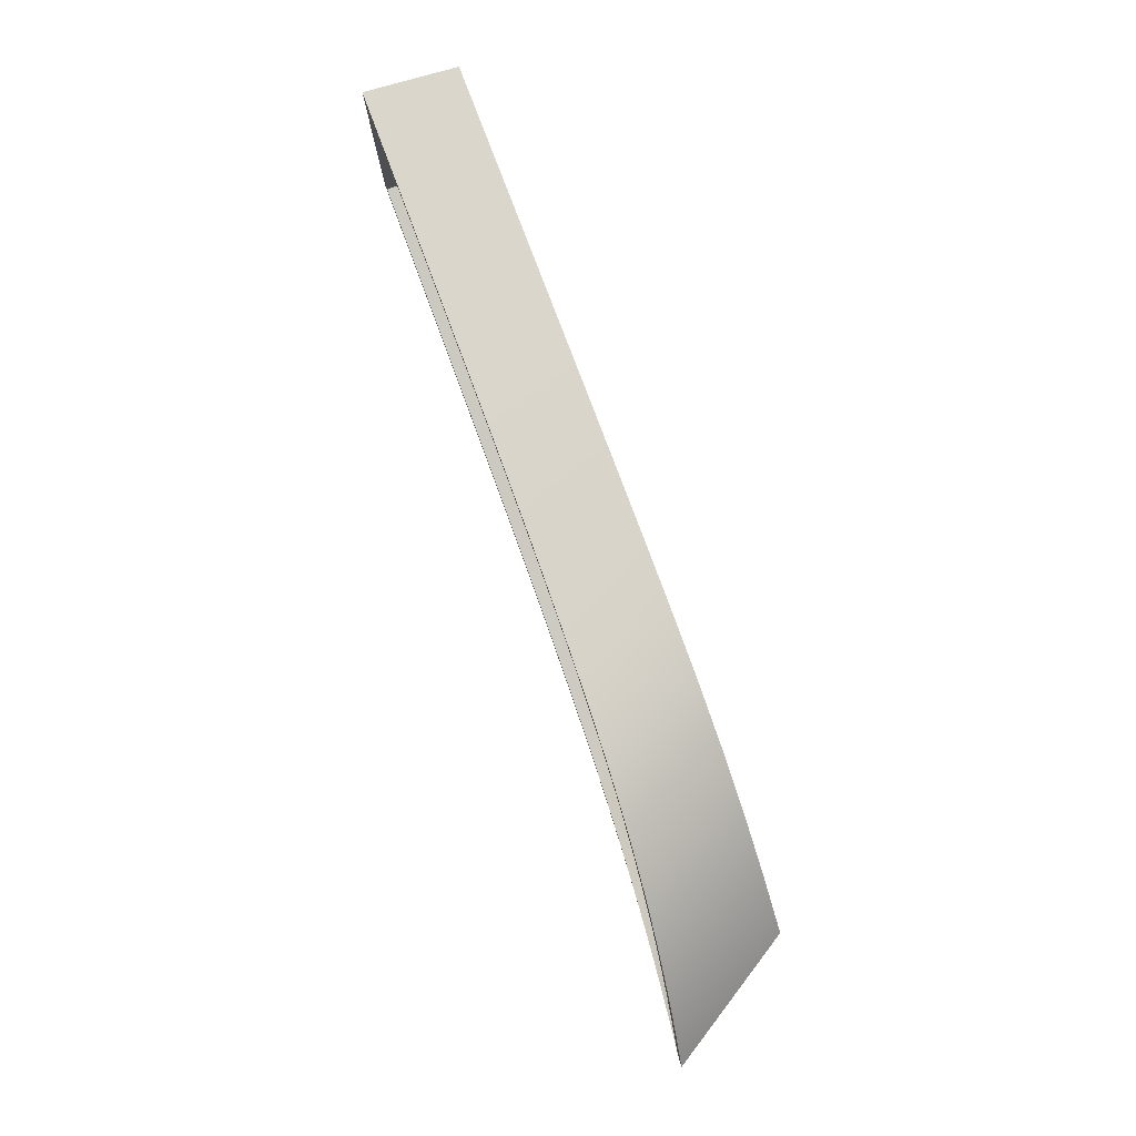
<metadata>
{"format":"obj","ext":"obj","renderer":"f3d","projection":"perspective","resolution":1024,"background":"white","views":[{"elev":79.8,"azim":-110.4,"up":"+Z"}]}
</metadata>
<code>
o object_1
v -1.113 5 -52.63
v -1.113 5 52.63
v -1.113 5 35.09
v -1.113 5 17.54
v -1.113 5 -0.0001392
v -1.113 5 -17.54
v -1.113 5 -35.09
v -1.113 20 54.5
v -1.113 20 -54.5
v -1.113 20 -43.6
v -1.113 20 -32.7
v -1.113 20 -21.8
v -1.113 20 -10.9
v -1.113 20 -0.0002832
v -1.113 20 10.9
v -1.113 20 21.8
v -1.113 20 32.7
v -1.113 20 43.6
v -53.19 20 -54.37
v -53.19 5 -51.85
v -53.19 5 -40.33
v -53.19 5 -28.81
v -53.19 5 -17.28
v -53.19 5 -5.761
v -53.19 5 5.761
v -53.19 5 17.28
v -53.19 5 28.81
v -53.19 5 40.33
v -53.19 5 51.85
v -53.19 12.5 -26.27
v -53.19 12.5 28.04
v -53.19 7.283 52.25
v -53.19 20 54.37
v -53.19 12.5 41.62
v -53.19 8.75 27.48
v -53.19 8.75 40.89
v -53.19 8.75 47.59
v -53.19 6.875 40.52
v -53.19 6.875 47.18
v -53.19 10.62 -52.82
v -53.19 7.283 -52.25
v -53.19 8.75 -26.14
v -53.19 12.5 -39.85
v -53.19 8.75 -39.54
v -53.19 6.875 -39.39
v -53.19 8.75 -46.25
v -53.19 6.875 -46.05
v -53.19 20 43.5
v -53.19 20 32.62
v -53.19 20 21.75
v -53.19 20 10.87
v -53.19 20 8.648e-05
v -53.19 20 -10.87
v -53.19 20 -21.75
v -53.19 20 -32.62
v -53.19 20 -43.5
v -164.8 0 0
v -142 0 19.78
v -118.3 0 35.2
v -92.16 0 46.73
v -63.88 0 53.61
v -34.43 0 56.12
v -5.842 0 56.09
v 22.84 0 55.37
v 51.69 0 54.19
v 80.29 0 52.71
v 108.4 0 51.1
v 137.2 0 49.36
v 165.7 0 47.59
v 198 0 45.55
v -199.1 54.46 0
v 199.2 40 50
v -182 27.23 0
v -187.4 52.69 10.77
v -175.9 51.09 20.22
v -164.6 49.64 28.44
v -153.5 48.35 35.51
v -142.5 47.2 41.51
v -131.7 46.18 46.54
v -121.1 45.29 50.67
v -110.6 44.5 53.99
v -100.3 43.82 56.59
v -90.14 43.23 58.55
v -80.1 42.73 59.96
v -70.19 42.3 60.9
v -60.4 41.94 61.46
v -50.74 41.63 61.72
v -41.19 41.36 61.76
v -31.75 41.13 61.68
v -12.99 40.76 61.35
v -3.414 40.61 61.11
v 6.467 40.48 60.8
v 16.8 40.37 60.43
v 27.71 40.28 59.98
v 39.34 40.2 59.45
v 51.84 40.14 58.83
v 65.33 40.1 58.12
v 79.95 40.06 57.31
v 95.85 40.03 56.4
v 113.2 40.02 55.37
v 132 40.01 54.22
v 142.1 40 53.6
v 152.5 40 52.95
v 163.5 40 52.26
v 174.9 40 51.54
v 186.8 40 50.79
v -142 0 -19.78
v -118.3 0 -35.2
v -92.16 0 -46.73
v -63.88 0 -53.61
v -34.43 0 -56.12
v -5.842 0 -56.09
v 22.84 0 -55.37
v 51.69 0 -54.19
v 80.29 0 -52.71
v 108.4 0 -51.1
v 137.2 0 -49.36
v 165.7 0 -47.59
v 198 0 -45.55
v 199.2 40 -50
v -187.4 52.69 -10.77
v -175.9 51.09 -20.22
v -164.6 49.64 -28.44
v -153.5 48.35 -35.51
v -142.5 47.2 -41.51
v -131.7 46.18 -46.54
v -121.1 45.29 -50.67
v -110.6 44.5 -53.99
v -100.3 43.82 -56.59
v -90.14 43.23 -58.55
v -80.1 42.73 -59.96
v -70.19 42.3 -60.9
v -60.4 41.94 -61.46
v -50.74 41.63 -61.72
v -41.19 41.36 -61.76
v -31.75 41.13 -61.68
v -12.99 40.76 -61.35
v -3.414 40.61 -61.11
v 6.467 40.48 -60.8
v 16.8 40.37 -60.43
v 27.71 40.28 -59.98
v 39.34 40.2 -59.45
v 51.84 40.14 -58.83
v 65.33 40.1 -58.12
v 79.95 40.06 -57.31
v 95.85 40.03 -56.4
v 113.2 40.02 -55.37
v 132 40.01 -54.22
v 142.1 40 -53.6
v 152.5 40 -52.95
v 163.5 40 -52.26
v 174.9 40 -51.54
v 186.8 40 -50.79
v 199.2 40 33.33
v 199.2 40 16.67
v 199.2 40 0
v 199.2 40 -16.67
v 199.2 40 -33.33
v 198 0 0
v 195.2 40 46.25
v 195.2 40 -46.25
v 195.2 40 27.75
v 195.2 40 9.249
v 195.2 40 -9.249
v 195.2 40 -27.75
v -193.3 53.99 0
v 177.3 40 -47.38
v 159.3 40 -48.51
v 141.4 40 -49.63
v 123.5 40.01 -50.74
v 109.8 40.02 -51.56
v 96.22 40.03 -52.37
v 82.6 40.05 -53.16
v 68.98 40.08 -53.92
v 58.45 40.12 -54.48
v 47.91 40.16 -55.03
v 37.38 40.21 -55.54
v 26.84 40.28 -56.01
v 9.96 40.44 -56.68
v -6.92 40.66 -57.2
v -7.435 40.67 -57.22
v -23.18 40.95 -57.55
v -31.07 41.12 -57.67
v -38.85 41.3 -57.75
v -55.38 41.77 -57.62
v -70.72 42.33 -56.85
v -78.91 42.7 -56.07
v -92.22 43.39 -54.13
v -100.6 43.89 -52.43
v -117.6 45.11 -47.64
v -135.1 46.64 -40.67
v -144.2 47.56 -36.13
v -153 48.53 -31.11
v -162.4 49.65 -25.08
v -171.5 50.82 -18.56
v -182.6 52.38 -9.58
v -19.33 40.9 -59.44
v -5.525 40.67 -59.11
v -13.13 40.78 -58.32
v -12.43 40.78 -59.29
v 1.711 40.56 -57.91
v -5.707 40.66 -58.13
v -33.28 41.19 -59.66
v -28.08 41.06 -58.6
v -26.3 41.03 -59.57
v -20.6 40.91 -58.48
v 177.3 40 47.38
v 159.3 40 48.51
v 141.4 40 49.63
v 123.5 40.01 50.74
v 109.8 40.02 51.56
v 96.22 40.03 52.37
v 82.6 40.05 53.16
v 68.98 40.08 53.92
v 58.45 40.12 54.48
v 47.91 40.16 55.03
v 37.38 40.21 55.54
v 26.84 40.28 56.01
v 9.96 40.44 56.68
v -6.92 40.66 57.2
v -7.435 40.67 57.22
v -23.18 40.95 57.55
v -38.85 41.3 57.75
v -55.38 41.77 57.62
v -67.16 42.19 57.1
v -78.91 42.7 56.07
v -92.22 43.39 54.13
v -100.6 43.89 52.43
v -117.6 45.11 47.64
v -135.1 46.64 40.67
v -144.2 47.56 36.13
v -153 48.53 31.11
v -162.4 49.65 25.08
v -171.5 50.82 18.56
v -182.6 52.38 9.58
v -6.468 40.68 59.13
v -20.74 40.92 59.47
v -13.6 40.8 59.32
v 0.6981 40.57 57.94
v -14.64 40.8 58.36
v -6.969 40.68 58.17
v 194.1 5 -42.35
v 194.1 5 42.35
v 194.1 5 25.41
v 194.1 5 8.47
v 194.1 5 -8.47
v 194.1 5 -25.41
v 16.56 0 0
v 16.56 0 28.13
v 107.3 0 0
v 107.3 0 28.13
v -74.14 0 0
v -74.14 0 28.13
v 16.56 0 -28.13
v -74.14 0 -28.13
v 107.3 0 -28.13
v -45.75 20 39
v -45.75 20 23.09
v -45.75 20 7.173
v -45.75 20 -8.743
v -45.75 20 -24.66
v -45.75 20 -40.57
v -38.31 20 39
v -38.31 20 23.09
v -38.31 20 7.173
v -38.31 20 -8.743
v -38.31 20 -24.66
v -38.31 20 -40.57
v -30.87 20 39
v -30.87 20 23.09
v -30.87 20 7.173
v -30.87 20 -8.743
v -30.87 20 -24.66
v -30.87 20 -40.57
v -23.43 20 39
v -23.43 20 23.09
v -23.43 20 7.173
v -23.43 20 -8.743
v -23.43 20 -24.66
v -23.43 20 -40.57
v -15.99 20 39
v -15.99 20 23.09
v -15.99 20 7.173
v -15.99 20 -8.743
v -15.99 20 -24.66
v -15.99 20 -40.57
v -8.552 20 39
v -8.552 20 23.09
v -8.552 20 7.173
v -8.552 20 -8.743
v -8.552 20 -24.66
v -8.552 20 -40.57
v -46.82 20 54.67
v -43.91 20 54.77
v -33.58 20 54.92
v -28.29 20 54.91
v -23.79 20 54.88
v -13.45 20 54.74
v -10.74 20 54.7
v -45.75 20 46.96
v -49.47 20 39
v -49.47 20 46.96
v -38.31 20 46.96
v -42.03 20 39
v -42.03 20 46.96
v -8.552 20 46.96
v -12.27 20 39
v -15.99 20 46.96
v -12.27 20 46.96
v -10.74 20 -54.7
v -13.45 20 -54.75
v -20.92 20 -54.85
v -23.79 20 -54.88
v -28.29 20 -54.91
v -33.58 20 -54.92
v -43.91 20 -54.77
v -8.552 20 -48.53
v -15.99 20 -48.53
v -12.27 20 -40.57
v -12.27 20 -48.53
v -23.43 20 -48.53
v -19.71 20 -40.57
v -19.71 20 -48.53
v -30.87 20 -48.53
v -27.15 20 -40.57
v -27.15 20 -48.53
v 26.78 5 37.6
v 26.78 5 22.56
v 26.78 5 7.519
v 26.78 5 -7.519
v 26.78 5 -22.56
v 26.78 5 -37.6
v 54.67 5 37.6
v 54.67 5 22.56
v 54.67 5 7.519
v 54.67 5 -7.519
v 54.67 5 -22.56
v 54.67 5 -37.6
v 82.56 5 37.6
v 82.56 5 22.56
v 82.56 5 7.519
v 82.56 5 -7.519
v 82.56 5 -22.56
v 82.56 5 -37.6
v 110.4 5 37.6
v 110.4 5 22.56
v 110.4 5 7.519
v 110.4 5 -7.519
v 110.4 5 -22.56
v 110.4 5 -37.6
v 138.3 5 37.6
v 138.3 5 22.56
v 138.3 5 7.519
v 138.3 5 -7.519
v 138.3 5 -22.56
v 138.3 5 -37.6
v 166.2 5 37.6
v 166.2 5 22.56
v 166.2 5 7.519
v 166.2 5 -7.519
v 166.2 5 -22.56
v 166.2 5 -37.6
v 7.966 5 52.42
v 22.43 5 51.98
v 39.43 5 51.32
v 52.6 5 50.72
v 65.37 5 50.08
v 78.15 5 49.4
v 89.08 5 48.79
v 108.6 5 47.65
v 128.2 5 46.47
v 135.2 5 46.05
v 149.9 5 45.14
v 164.7 5 44.21
v 179.4 5 43.28
v 124.4 5 37.6
v 124.4 5 45.11
v 179.4 5 -43.28
v 164.7 5 -44.21
v 149.9 5 -45.14
v 135.2 5 -46.05
v 128.2 5 -46.47
v 108.6 5 -47.65
v 89.08 5 -48.79
v 78.15 5 -49.4
v 65.37 5 -50.08
v 52.6 5 -50.72
v 39.43 5 -51.32
v 22.43 5 -51.98
v 7.967 5 -52.42
v 124.4 5 -37.6
v 124.4 5 -45.12
v -146.6 5 7.407
v -146.6 5 -7.407
v -131.1 5 7.407
v -131.1 5 -7.407
v -115.5 5 22.22
v -115.5 5 7.407
v -115.5 5 -7.407
v -115.5 5 -22.22
v -99.92 5 37.04
v -99.92 5 22.22
v -99.92 5 7.407
v -99.92 5 -7.407
v -99.92 5 -22.22
v -99.92 5 -37.04
v -84.34 5 37.04
v -84.34 5 22.22
v -84.34 5 7.407
v -84.34 5 -7.407
v -84.34 5 -22.22
v -84.34 5 -37.04
v -68.76 5 37.04
v -68.76 5 22.22
v -68.76 5 7.407
v -68.76 5 -7.407
v -68.76 5 -22.22
v -68.76 5 -37.04
v -57.58 5 -51.41
v -65.17 5 -50.41
v -69.77 5 -49.65
v -77.43 5 -48.1
v -78.56 5 -47.84
v -85.42 5 -46.08
v -92.19 5 -44.01
v -93.03 5 -43.73
v -99.65 5 -41.34
v -106.2 5 -38.65
v -109 5 -37.36
v -114.8 5 -34.54
v -120.4 5 -31.5
v -125.4 5 -28.6
v -134.2 5 -22.91
v -142.3 5 -17.07
v -148.1 5 -12.53
v -155.3 5 -6.401
v -162.2 5 0
v -68.76 5 -44.44
v -60.97 5 -37.04
v -60.97 5 -44.44
v -76.55 5 -37.04
v -76.55 5 -44.44
v -80.45 5 -44.44
v -92.13 5 -37.04
v -76.55 5 -46.29
v -80.45 5 -46.29
v -78.5 5 -44.44
v -78.5 5 -46.29
v -76.55 5 -40.74
v -84.34 5 -40.74
v -80.45 5 -37.04
v -80.45 5 -40.74
v -68.76 5 -29.63
v -84.34 5 -29.63
v -76.55 5 -22.22
v -76.55 5 -29.63
v -68.76 5 -48.15
v -72.66 5 -44.44
v -72.66 5 -48.15
v -92.13 5 -40.74
v -96.02 5 -37.04
v -96.02 5 -40.74
v -99.92 5 -29.63
v -92.13 5 -22.22
v -92.13 5 -29.63
v -92.13 5 -42.59
v -94.08 5 -40.74
v -94.08 5 -42.59
v -88.23 5 -44.44
v -88.23 5 -37.04
v -88.23 5 -40.74
v -155.3 5 6.401
v -148.1 5 12.53
v -142.3 5 17.07
v -134.2 5 22.91
v -125.4 5 28.6
v -120.4 5 31.5
v -114.8 5 34.54
v -109 5 37.36
v -106.2 5 38.65
v -99.65 5 41.34
v -93.03 5 43.73
v -92.19 5 44.01
v -85.42 5 46.08
v -78.56 5 47.84
v -77.43 5 48.1
v -69.77 5 49.65
v -65.17 5 50.41
v -57.58 5 51.41
v -92.13 5 37.04
v -92.13 5 40.74
v -96.02 5 37.04
v -96.02 5 40.74
v -84.34 5 29.63
v -92.13 5 22.22
v -99.92 5 29.63
v -92.13 5 29.63
v -92.13 5 42.59
v -94.08 5 40.74
v -96.02 5 42.59
v -94.08 5 42.59
v -84.34 5 40.74
v -88.23 5 37.04
v -88.23 5 44.44
v -88.23 5 40.74
v -68.76 5 44.44
v -76.55 5 37.04
v -76.55 5 44.44
v -76.55 5 48.15
v -80.45 5 44.44
v -76.55 5 46.29
v -78.5 5 44.44
v -80.45 5 46.29
v -78.5 5 46.29
v -68.76 5 48.15
v -72.66 5 44.44
v -72.66 5 48.15
v -60.97 5 37.04
v -60.97 5 44.44
v -76.55 5 40.74
v -80.45 5 37.04
v -80.45 5 40.74
v -68.76 5 29.63
v -76.55 5 22.22
v -76.55 5 29.63
v 7.277 22.16 54.55
v -5.228 22.27 54.88
v 1.025 22.21 54.72
v 4.151 22.19 54.64
v 3.442 31.36 55.78
v -2.948 31.44 55.96
v 0.2473 31.4 55.88
v -1.35 31.42 55.92
v -1.705 36 56.49
v -4.934 36.05 56.58
v -3.319 36.03 56.54
v -9.337 31.52 56.12
v -6.142 31.48 56.04
v -4.127 36.04 56.56
v -4.304 38.33 56.85
v -5.927 38.35 56.89
v -5.115 38.34 56.87
v -4.545 31.46 56
v -8.163 36.09 56.66
v -6.548 36.07 56.62
v -5.521 38.35 56.88
v -5.61 39.49 57.03
v -6.424 39.51 57.05
v -6.017 39.5 57.04
v -5.741 36.06 56.6
v -7.55 38.38 56.93
v -6.739 38.37 56.91
v -6.333 38.36 56.9
v -7.237 39.52 57.07
v -6.83 39.51 57.06
v -80.42 23.69 51.89
v -92.3 24.11 49.37
v -86.38 23.9 50.73
v -116 25.17 41.54
v -127.3 25.79 36.33
v -121.7 25.48 39.04
v -177.8 29.49 0
v -67.59 23.32 53.71
v -61.43 23.16 54.3
v -56.09 13.54 53.09
v -64.51 23.24 54.03
v -62.12 13.63 52.51
v -59.1 13.59 52.82
v -74.02 23.5 52.9
v -57.6 13.56 52.96
v -56.4 8.763 52.22
v -54.91 8.749 52.35
v -115.1 14.9 38.2
v -124.5 25.63 37.71
v -120.6 15.08 35.54
v -117.9 14.99 36.9
v -109.5 14.72 40.64
v -118.9 25.32 40.32
v -112.3 14.81 39.45
v -104.8 24.63 45.74
v -110.4 24.9 43.74
v -98.54 14.4 44.74
v -107.6 24.76 44.76
v -104.1 14.56 42.79
v -101.3 14.48 43.79
v -98.59 24.36 47.67
v -95.4 9.29 44.24
v -99.92 14.44 44.27
v -98.14 9.339 43.3
v -96.77 9.315 43.78
v -92.45 14.25 46.63
v -101.7 24.5 46.73
v -95.5 14.32 45.71
v -93.83 6.733 43.99
v -96.09 9.303 44.01
v -95.2 6.751 43.53
v -94.52 6.742 43.76
v -92.4 9.239 45.2
v -97.02 14.36 45.23
v -93.9 9.264 44.73
v -92.35 6.714 44.47
v -94.65 9.277 44.48
v -93.09 6.724 44.23
v -80.51 13.97 49.61
v -89.35 24 50.07
v -86.3 14.1 48.28
v -83.41 14.04 48.97
v -80.44 9.052 48.42
v -84.86 14.07 48.63
v -83.3 9.094 47.74
v -81.87 9.073 48.08
v -95.46 24.24 48.55
v -89.39 14.17 47.48
v -78.95 6.561 48.14
v -81.15 9.063 48.25
v -80.38 6.576 47.81
v -79.67 6.568 47.98
v -77.57 9.012 49.05
v -81.96 14 49.29
v -79 9.032 48.74
v -74.67 13.85 50.74
v -83.41 23.79 51.33
v -77.59 13.91 50.2
v -77.53 6.546 48.46
v -79.72 9.042 48.58
v -78.24 6.553 48.3
v -68.41 13.74 51.73
v -77.22 23.59 52.42
v -71.54 13.8 51.26
v -70.81 23.4 53.33
v -65.27 13.69 52.15
v -118.2 25.29 -40.63
v -123.7 25.58 -38.13
v -95.33 24.23 -48.58
v -83.2 23.79 -51.37
v -89.29 24 -50.09
v -71.58 23.43 -53.24
v -77.41 23.6 -52.39
v -60.1 23.13 -54.41
v -65.85 23.27 -53.9
v 0.5321 22.22 -54.74
v 6.836 22.16 -54.56
v 3.684 22.19 -54.65
v -3.451 31.44 -55.98
v 2.99 31.37 -55.8
v -0.2305 31.4 -55.89
v -5.279 22.27 -54.88
v -1.841 31.42 -55.93
v -5.443 36.05 -56.6
v -2.188 36.01 -56.51
v -3.815 36.03 -56.55
v -9.39 31.52 -56.12
v -6.421 31.48 -56.05
v -4.629 36.04 -56.57
v -6.439 38.36 -56.91
v -4.803 38.34 -56.86
v -5.621 38.35 -56.88
v -4.936 31.46 -56.01
v -8.444 36.1 -56.67
v -6.944 36.08 -56.63
v -6.03 38.35 -56.9
v -6.937 39.51 -57.06
v -6.117 39.5 -57.04
v -6.527 39.51 -57.05
v -6.193 36.07 -56.62
v -7.948 38.38 -56.94
v -7.193 38.37 -56.93
v -60.42 13.61 -52.69
v -62.98 23.2 -54.17
v -54.79 13.52 -53.19
v -57.61 13.56 -52.96
v -66.02 13.7 -52.05
v -68.72 23.35 -53.59
v -63.22 13.65 -52.39
v -71.72 13.8 -51.23
v -74.5 23.51 -52.84
v -68.88 13.75 -51.66
v -77.39 13.91 -50.23
v -80.31 23.69 -51.91
v -74.56 13.85 -50.75
v -83.35 14.03 -48.98
v -86.25 23.89 -50.76
v -80.38 13.97 -49.63
v -80.38 9.051 -48.43
v -81.87 14 -49.31
v -77.44 9.01 -49.07
v -78.91 9.031 -48.76
v -89.26 14.17 -47.52
v -92.32 24.11 -49.36
v -86.31 14.1 -48.28
v -106.9 24.73 -45.02
v -101.1 24.47 -46.91
v -78.9 6.56 -48.15
v -79.65 9.041 -48.6
v -77.44 6.545 -48.48
v -78.17 6.552 -48.32
v -83.31 9.094 -47.73
v -84.83 14.07 -48.64
v -81.85 9.073 -48.09
v -80.35 6.575 -47.81
v -81.11 9.062 -48.26
v -79.63 6.568 -47.99
v -100.6 14.46 -44.04
v -104 24.6 -45.99
v -94.95 14.31 -45.88
v -97.77 14.38 -44.99
v -112.6 25 -42.93
v -97.42 9.326 -43.55
v -99.18 14.42 -44.52
v -94.65 9.277 -44.49
v -96.04 9.302 -44.02
v -106.1 14.62 -42
v -109.7 24.86 -44
v -103.4 14.54 -43.04
v -94.47 6.741 -43.78
v -95.34 9.289 -44.26
v -93.09 6.724 -44.23
v -93.78 6.733 -44.01
v -96.37 14.35 -45.44
v -91.86 9.23 -45.37
v -93.25 9.253 -44.93
v -98.24 24.35 -47.77
v -92.11 14.24 -46.72
v -117 14.96 -37.31
v -120.9 25.43 -39.4
v -111.6 14.79 -39.75
v -114.3 14.87 -38.55
v -54.92 8.749 -52.35
v -56.2 13.54 -53.08
v -53.53 8.735 -52.47
v -57.7 8.776 -52.09
v -59.01 13.59 -52.83
v -56.31 8.762 -52.23
f 18 8 2 3 4 5 6 7 1 9 \
f 55 56 19 40 41 20 21 \
f 106 105 104 69 70 72
f 103 102 101 68 69 104
f 119 118 151 152 153 \
f 118 117 148 149 150 \
f 154 72 70 159 119 120 \
f 162 160 72 154 155 156 \
f 202 200 197 199 181 \
f 206 205 135 203 183 \
f 199 197 205 206 182 \
f 153 152 151 150 149 \
f 198 201 179 178
f 238 241 220 221 222 \
f 218 219 239 236
f 209 210 99 100 101 102 \
f 207 208 102 103 104 \
f 244 243 160 162 163 \
f 66 65 64 63 62 61 \
f 49 48 33 293 294 295 \
f 4 3 2 363 364 365 \
f 434 435 436 437 472 \
f 596 590 588 580 229 \
f 589 585 583 580 588 \
f 584 581 583 585 589 \
f 613 612 557 606 610 \
f 599 592 593 598 601 \
f 623 622 556 621 487
f 604 558 622 623 618
f 604 618 624 486 614 \
f 625 608 614 486 485 \
f 609 605 607 615 611
f 606 557 605 609 611 \
f 631 630 563 567 489
f 627 569 630 631 488
f 629 628 569 627 488
f 621 556 628 629 487
f 571 568 566 564 565 \
f 567 563 566 568 571 \
f 530 526 363 528 531 \
f 531 528 363 2 8 527 \
f 220 219 534 540 547
f 222 221 544 537
f 214 368 367 215
f 369 213 212 370
f 214 213 369 368
f 210 209 373 372 371
f 208 207 160 243 375 \
f 211 210 371 370
f 222 537 299 298
f 526 530 219 364
f 610 616 485 484
f 601 598 484 483
f 487 486 624 618
f 642 645 650 180 181 \
f 652 647 9 653 658 \
f 672 674 673 187 637
f 668 640 187 673 674 \
f 733 732 671 669 640 \
f 728 671 732 733 20 \
f 669 671 728 41 730 \
f 680 679 188 635 678 \
f 675 638 679 680 421
f 677 676 638 675 420
f 672 637 676 677 420
f 689 690 697 700 699 \
f 636 698 699 700 423 \
f 694 696 422 695 686 \
f 636 681 685 682 189
f 678 635 682 683 686
f 703 708 426 715 711 \
f 709 716 711 715 426 \
f 692 719 721 425 720 \
f 723 722 692 705 720
f 688 634 722 723 424
f 714 713 707 712 427
f 168 169 381 380 379
f 170 171 383 382 381
f 384 173 174 385
f 174 175 386 385
f 172 173 384 383
f 179 180 650 645
f 389 179 645 642
f 666 181 182 652 659
f 167 168 379 378 242 \
f 19 186 639 670 40
f 183 184 314 313 312
f 40 670 729 730 41
f 421 686 695 422
f 697 690 688 424
f 708 703 714 427
f 726 727 429 428
f 700 697 424 423
f 58 73 57
f 74 71 73
f 59 77 76 58
f 73 58 74
f 74 58 75
f 58 76 75
f 59 79 78
f 60 79 59
f 59 78 77
f 80 79 60
f 61 82 81 60
f 62 85 84 61
f 64 91 90 63
f 65 94 93 64
f 63 89 88 62
f 66 97 96 65
f 67 99 98 66
f 68 101 100 67
f 61 83 82
f 81 80 60
f 61 84 83
f 62 87 86
f 62 88 87
f 62 86 85
f 63 90 89
f 64 93 92
f 64 92 91
f 65 96 95
f 67 100 99
f 66 98 97
f 65 95 94
f 107 57 73
f 121 73 71
f 108 107 123 124
f 73 121 107
f 121 122 107
f 107 122 123
f 108 125 126
f 109 108 126
f 108 124 125
f 127 109 126
f 110 109 128 129
f 111 110 131 132
f 113 112 137 138
f 114 113 140 141
f 112 111 135 136
f 115 114 143 144
f 116 115 145 146
f 117 116 147 148
f 110 129 130
f 128 109 127
f 110 130 131
f 111 133 134
f 111 134 135
f 111 132 133
f 112 136 137
f 113 139 140
f 113 138 139
f 114 142 143
f 116 146 147
f 115 144 145
f 114 141 142
f 202 201 198 200
f 147 146 169
f 146 145 170
f 147 169 168 148
f 143 172 171 144
f 141 174 173 142
f 140 175 174 141
f 142 173 172 143
f 138 178 177 139
f 198 178 137
f 137 178 138
f 136 200 198 137
f 139 176 175 140
f 144 171 170 145
f 135 205 197 136
f 133 184 183 134
f 203 135 134
f 131 186 185 132
f 129 188 187 130
f 129 128 189
f 130 187 186 131
f 132 185 184 133
f 126 191 190 127
f 125 192 191 126
f 128 127 190
f 124 193 192 125
f 197 200 136
f 123 194 193 124
f 121 196 195 122
f 71 166 196 121
f 122 195 194 123
f 146 170 169
f 201 202 179
f 176 139 177
f 202 180 179
f 188 129 189
f 189 128 190
f 183 203 134
f 236 239 241 238
f 234 235 74 75
f 232 233 76 77
f 233 234 75 76
f 230 231 78 79
f 228 229 80 81
f 228 82 227
f 229 230 79 80
f 231 232 77 78
f 225 226 83 84
f 223 224 85 86
f 224 225 84 85
f 88 237 222
f 222 223 87 88
f 226 227 82 83
f 235 166 71 74
f 219 220 241 239
f 218 91 217
f 215 216 92 93
f 213 214 94 95
f 212 213 95 96
f 214 215 93 94
f 92 216 217
f 211 212 96 97
f 210 211 97 98
f 238 237 89
f 228 81 82
f 86 87 223
f 88 89 237
f 238 89 236
f 90 236 89
f 90 91 218
f 91 92 217
f 98 99 210
f 90 218 236
f 577 579 578 559
f 579 573 561 578
f 573 576 574 561
f 576 575 560 574
f 613 591 586 612
f 591 593 592 586
f 234 473 235
f 233 232 476
f 232 231 477
f 234 233 475
f 230 574 560 231
f 231 560 477
f 561 574 230
f 578 561 230
f 562 166 235
f 228 612 586 229
f 226 569 628 227
f 225 564 566 226
f 227 622 558 228
f 559 229 581
f 581 584 577 559
f 295 223 296
f 224 293 225
f 583 581 229
f 559 230 229
f 559 578 230
f 229 580 583
f 229 586 592
f 228 605 557
f 228 557 612
f 227 628 556
f 226 630 569
f 226 563 630
f 225 33 564
f 223 222 297
f 296 223 297
f 224 223 295
f 226 566 563
f 235 472 562
f 227 556 622
f 298 297 222
f 218 365 219
f 217 216 366
f 217 365 218
f 216 215 367
f 211 370 212
f 209 208 373
f 8 299 527
f 299 537 527
f 219 530 534
f 576 573 479
f 579 577 480
f 584 481 577
f 480 573 579
f 589 596 481
f 478 575 576
f 598 593 591
f 484 591 613
f 591 484 598
f 560 575 477
f 480 577 481
f 479 573 480
f 575 478 477
f 473 234 474
f 233 476 475
f 475 474 234
f 232 477 476
f 478 576 479
f 596 482 481
f 473 472 235
f 472 437 562
f 487 618 623
f 224 295 294
f 224 294 293
f 225 293 33
f 33 32 565
f 564 33 565
f 365 364 219
f 364 363 526
f 365 217 366
f 489 571 29
f 488 631 489
f 487 629 488
f 367 366 216
f 688 690 689 634
f 714 703 691 713
f 724 727 725 633
f 727 726 632 725
f 172 383 171
f 169 170 381
f 176 386 175
f 177 387 176
f 179 388 178
f 178 388 177
f 310 182 311
f 9 647 310
f 647 652 310
f 310 652 182
f 183 311 182
f 185 315 184
f 187 640 669 186
f 185 186 19
f 186 669 639
f 188 676 637 187
f 189 682 635 188
f 191 632 707 190
f 191 192 633
f 190 722 634 189
f 194 432 193
f 196 562 436
f 196 166 562
f 195 196 435
f 192 193 431
f 188 638 676
f 188 679 638
f 189 689 636
f 190 704 692
f 190 691 704
f 190 692 722
f 190 707 713
f 632 726 712 707
f 433 194 195
f 191 633 725
f 191 725 632
f 430 633 192
f 190 713 691
f 184 315 314
f 189 634 689
f 312 311 183
f 185 316 315
f 185 19 316
f 674 672 419
f 686 421 678
f 388 387 177
f 387 386 176
f 390 389 642
f 9 1 390
f 179 389 388
f 420 675 421
f 419 672 420
f 20 731 419
f 723 720 424
f 712 726 427
f 429 727 724
f 424 720 425
f 708 427 426
f 427 726 428
f 193 432 431
f 429 724 430
f 434 433 195
f 435 434 195
f 437 436 562
f 435 196 436
f 432 194 433
f 192 431 430
f 724 633 430

</code>
